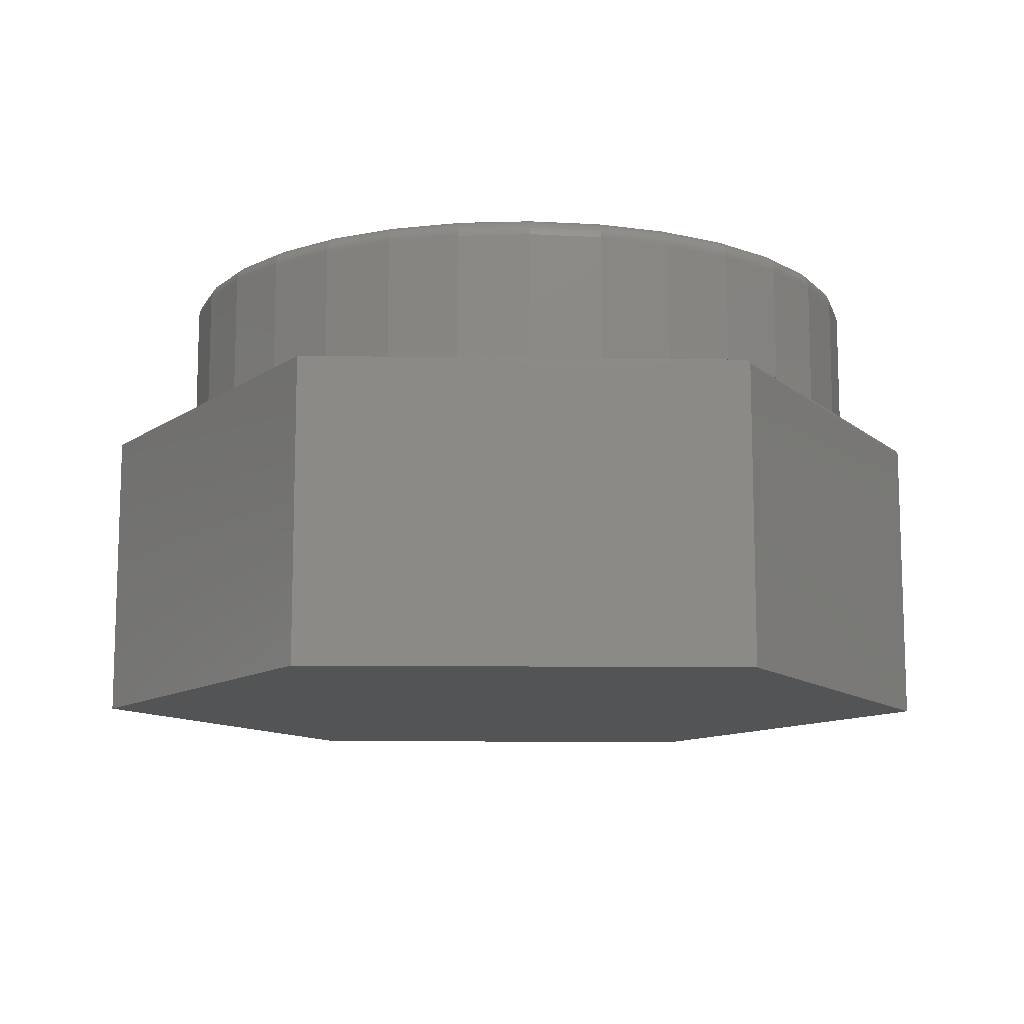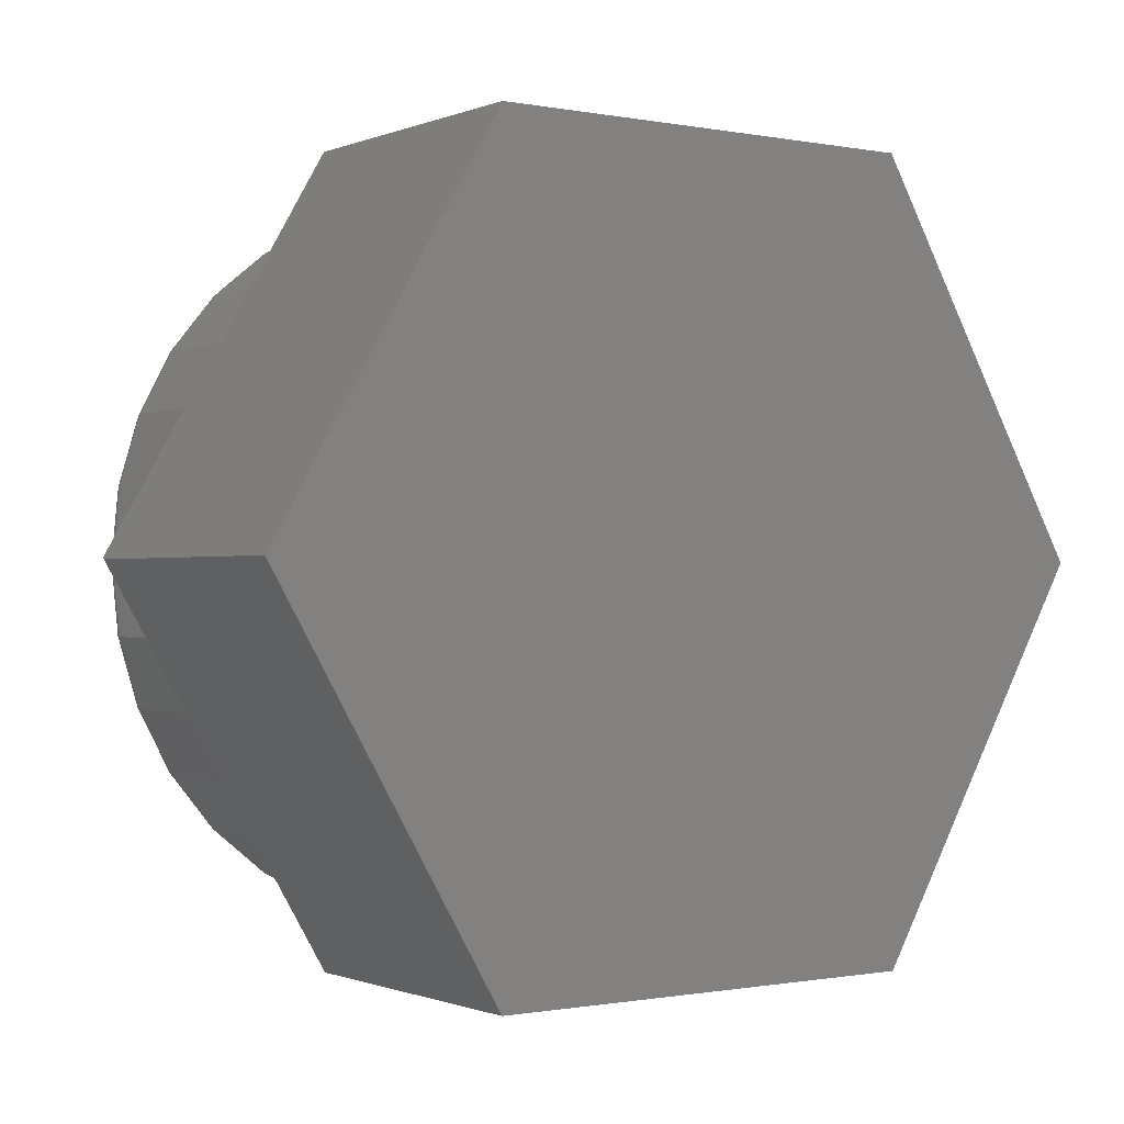
<metadata>
{"format":"stl","ext":"stl","renderer":"f3d","projection":"perspective","resolution":1024,"background":"white","views":[{"elev":-11.4,"azim":-1.8,"up":"+Z"},{"elev":-0.7,"azim":144.9,"up":"+Y"}]}
</metadata>
<code>
# stl→obj: 343 verts, 682 faces
v -0.1062 0.5656 0.75
v 0.1188 0.5656 0.75
v 0.006332 0.5766 0.75
v 0.227 0.5328 0.75
v -0.2143 0.5328 0.75
v 0.3267 0.4795 0.75
v -0.314 0.4795 0.75
v 0.4141 0.4077 0.75
v -0.4014 0.4077 0.75
v 0.4858 0.3204 0.75
v -0.4731 0.3204 0.75
v 0.5391 0.2207 0.75
v -0.5264 0.2207 0.75
v 0.5719 0.1125 0.75
v -0.5592 0.1125 0.75
v 0.583 -6.771e-16 0.75
v -0.5703 3.03e-16 0.75
v 0.5719 -0.1125 0.75
v -0.5592 -0.1125 0.75
v 0.5391 -0.2207 0.75
v -0.5264 -0.2207 0.75
v 0.4858 -0.3204 0.75
v -0.4731 -0.3204 0.75
v 0.4141 -0.4077 0.75
v -0.4014 -0.4077 0.75
v 0.3267 -0.4795 0.75
v -0.314 -0.4795 0.75
v 0.227 -0.5328 0.75
v -0.2143 -0.5328 0.75
v 0.1188 -0.5656 0.75
v -0.1062 -0.5656 0.75
v 0.006332 -0.5766 0.75
v 0.6142 0 0.5
v 0.6142 -1.489e-16 0.7188
v 0.6025 -0.1186 0.5
v 0.6025 -0.1186 0.7188
v 0.568 -0.2326 0.5
v 0.568 -0.2326 0.7188
v 0.5118 -0.3377 0.5
v 0.5118 -0.3377 0.7188
v 0.4362 -0.4298 0.5
v 0.4362 -0.4298 0.7188
v 0.3441 -0.5054 0.5
v 0.3441 -0.5054 0.7188
v 0.239 -0.5616 0.5
v 0.239 -0.5616 0.7188
v 0.1249 -0.5962 0.5
v 0.1249 -0.5962 0.7188
v 0.006332 -0.6079 0.5
v 0.006332 -0.6079 0.7188
v -0.1123 -0.5962 0.5
v -0.1123 -0.5962 0.7188
v -0.2263 -0.5616 0.5
v -0.2263 -0.5616 0.7188
v -0.3314 -0.5054 0.5
v -0.3314 -0.5054 0.7188
v -0.4235 -0.4298 0.5
v -0.4235 -0.4298 0.7188
v -0.4991 -0.3377 0.5
v -0.4991 -0.3377 0.7188
v -0.5553 -0.2326 0.5
v -0.5553 -0.2326 0.7188
v -0.5899 -0.1186 0.5
v -0.5899 -0.1186 0.7188
v -0.6016 7.444e-17 0.5
v -0.6016 7.444e-17 0.7188
v -0.5899 0.1186 0.5
v -0.5899 0.1186 0.7188
v -0.5553 0.2326 0.5
v -0.5553 0.2326 0.7188
v -0.4991 0.3377 0.5
v -0.4991 0.3377 0.7188
v -0.4235 0.4298 0.5
v -0.4235 0.4298 0.7188
v -0.3314 0.5054 0.5
v -0.3314 0.5054 0.7188
v -0.2263 0.5616 0.5
v -0.2263 0.5616 0.7188
v -0.1123 0.5962 0.5
v -0.1123 0.5962 0.7188
v 0.006332 0.6079 0.5
v 0.006332 0.6079 0.7188
v 0.1249 0.5962 0.5
v 0.1249 0.5962 0.7188
v 0.239 0.5616 0.5
v 0.239 0.5616 0.7188
v 0.3441 0.5054 0.5
v 0.3441 0.5054 0.7188
v 0.4362 0.4298 0.5
v 0.4362 0.4298 0.7188
v 0.5118 0.3377 0.5
v 0.5118 0.3377 0.7188
v 0.568 0.2326 0.5
v 0.568 0.2326 0.7188
v 0.6025 0.1186 0.5
v 0.6025 0.1186 0.7188
v 0.5891 -5.551e-17 0.7494
v 0.5779 -0.1137 0.7494
v 0.5949 -5.551e-17 0.7476
v 0.5836 -0.1148 0.7476
v 0.6003 -1.11e-16 0.7447
v 0.5889 -0.1159 0.7447
v 0.6051 -1.11e-16 0.7408
v 0.5936 -0.1168 0.7408
v 0.609 -1.11e-16 0.7361
v 0.5974 -0.1176 0.7361
v 0.6118 -5.551e-17 0.7307
v 0.6002 -0.1181 0.7307
v 0.6136 -1.11e-16 0.7248
v 0.602 -0.1185 0.7248
v -0.5652 -0.1137 0.7494
v -0.5764 -5.551e-17 0.7494
v -0.571 -0.1148 0.7476
v -0.5823 -5.551e-17 0.7476
v -0.5763 -0.1159 0.7447
v -0.5877 -1.11e-16 0.7447
v -0.5809 -0.1168 0.7408
v -0.5924 0 0.7408
v -0.5847 -0.1176 0.7361
v -0.5963 -1.11e-16 0.7361
v -0.5875 -0.1181 0.7307
v -0.5992 -5.551e-17 0.7307
v -0.5893 -0.1185 0.7248
v -0.601 -1.11e-16 0.7248
v -0.5321 -0.223 0.7494
v -0.5375 -0.2252 0.7476
v -0.5425 -0.2273 0.7447
v -0.5468 -0.2291 0.7408
v -0.5504 -0.2306 0.7361
v -0.5531 -0.2317 0.7307
v -0.5547 -0.2324 0.7248
v -0.4782 -0.3238 0.7494
v -0.4831 -0.327 0.7476
v -0.4876 -0.33 0.7447
v -0.4915 -0.3326 0.7408
v -0.4947 -0.3348 0.7361
v -0.4971 -0.3364 0.7307
v -0.4986 -0.3374 0.7248
v -0.4057 -0.4121 0.7494
v -0.4099 -0.4162 0.7476
v -0.4137 -0.42 0.7447
v -0.417 -0.4234 0.7408
v -0.4198 -0.4261 0.7361
v -0.4218 -0.4282 0.7307
v -0.4231 -0.4294 0.7248
v -0.3174 -0.4845 0.7494
v -0.3207 -0.4894 0.7476
v -0.3237 -0.4939 0.7447
v -0.3263 -0.4978 0.7408
v -0.3285 -0.5011 0.7361
v -0.3301 -0.5035 0.7307
v -0.3311 -0.5049 0.7248
v -0.2167 -0.5384 0.7494
v -0.2189 -0.5438 0.7476
v -0.221 -0.5488 0.7447
v -0.2228 -0.5532 0.7408
v -0.2243 -0.5568 0.7361
v -0.2254 -0.5594 0.7307
v -0.2261 -0.5611 0.7248
v -0.1074 -0.5715 0.7494
v -0.1085 -0.5773 0.7476
v -0.1096 -0.5826 0.7447
v -0.1105 -0.5872 0.7408
v -0.1112 -0.591 0.7361
v -0.1118 -0.5939 0.7307
v -0.1121 -0.5956 0.7248
v 0.006332 -0.5827 0.7494
v 0.006332 -0.5886 0.7476
v 0.006332 -0.594 0.7447
v 0.006332 -0.5987 0.7408
v 0.006332 -0.6026 0.7361
v 0.006332 -0.6055 0.7307
v 0.006332 -0.6073 0.7248
v 0.12 -0.5715 0.7494
v 0.1212 -0.5773 0.7476
v 0.1222 -0.5826 0.7447
v 0.1231 -0.5872 0.7408
v 0.1239 -0.591 0.7361
v 0.1245 -0.5939 0.7307
v 0.1248 -0.5956 0.7248
v 0.2293 -0.5384 0.7494
v 0.2316 -0.5438 0.7476
v 0.2336 -0.5488 0.7447
v 0.2355 -0.5532 0.7408
v 0.2369 -0.5568 0.7361
v 0.2381 -0.5594 0.7307
v 0.2387 -0.5611 0.7248
v 0.3301 -0.4845 0.7494
v 0.3333 -0.4894 0.7476
v 0.3363 -0.4939 0.7447
v 0.339 -0.4978 0.7408
v 0.3411 -0.5011 0.7361
v 0.3427 -0.5035 0.7307
v 0.3437 -0.5049 0.7248
v 0.4184 -0.4121 0.7494
v 0.4225 -0.4162 0.7476
v 0.4264 -0.42 0.7447
v 0.4297 -0.4234 0.7408
v 0.4325 -0.4261 0.7361
v 0.4345 -0.4282 0.7307
v 0.4358 -0.4294 0.7248
v 0.4909 -0.3238 0.7494
v 0.4957 -0.327 0.7476
v 0.5002 -0.33 0.7447
v 0.5042 -0.3326 0.7408
v 0.5074 -0.3348 0.7361
v 0.5098 -0.3364 0.7307
v 0.5113 -0.3374 0.7248
v 0.5447 -0.223 0.7494
v 0.5501 -0.2252 0.7476
v 0.5551 -0.2273 0.7447
v 0.5595 -0.2291 0.7408
v 0.5631 -0.2306 0.7361
v 0.5658 -0.2317 0.7307
v 0.5674 -0.2324 0.7248
v -0.5652 0.1137 0.7494
v -0.571 0.1148 0.7476
v -0.5763 0.1159 0.7447
v -0.5809 0.1168 0.7408
v -0.5847 0.1176 0.7361
v -0.5875 0.1181 0.7307
v -0.5893 0.1185 0.7248
v 0.5779 0.1137 0.7494
v 0.5836 0.1148 0.7476
v 0.5889 0.1159 0.7447
v 0.5936 0.1168 0.7408
v 0.5974 0.1176 0.7361
v 0.6002 0.1181 0.7307
v 0.602 0.1185 0.7248
v 0.5447 0.223 0.7494
v 0.5501 0.2252 0.7476
v 0.5551 0.2273 0.7447
v 0.5595 0.2291 0.7408
v 0.5631 0.2306 0.7361
v 0.5658 0.2317 0.7307
v 0.5674 0.2324 0.7248
v 0.4909 0.3238 0.7494
v 0.4957 0.327 0.7476
v 0.5002 0.33 0.7447
v 0.5042 0.3326 0.7408
v 0.5074 0.3348 0.7361
v 0.5098 0.3364 0.7307
v 0.5113 0.3374 0.7248
v 0.4184 0.4121 0.7494
v 0.4225 0.4162 0.7476
v 0.4264 0.42 0.7447
v 0.4297 0.4234 0.7408
v 0.4325 0.4261 0.7361
v 0.4345 0.4282 0.7307
v 0.4358 0.4294 0.7248
v 0.3301 0.4845 0.7494
v 0.3333 0.4894 0.7476
v 0.3363 0.4939 0.7447
v 0.339 0.4978 0.7408
v 0.3411 0.5011 0.7361
v 0.3427 0.5035 0.7307
v 0.3437 0.5049 0.7248
v 0.2293 0.5384 0.7494
v 0.2316 0.5438 0.7476
v 0.2336 0.5488 0.7447
v 0.2355 0.5532 0.7408
v 0.2369 0.5568 0.7361
v 0.2381 0.5594 0.7307
v 0.2387 0.5611 0.7248
v 0.12 0.5715 0.7494
v 0.1212 0.5773 0.7476
v 0.1222 0.5826 0.7447
v 0.1231 0.5872 0.7408
v 0.1239 0.591 0.7361
v 0.1245 0.5939 0.7307
v 0.1248 0.5956 0.7248
v 0.006332 0.5827 0.7494
v 0.006332 0.5886 0.7476
v 0.006332 0.594 0.7447
v 0.006332 0.5987 0.7408
v 0.006332 0.6026 0.7361
v 0.006332 0.6055 0.7307
v 0.006332 0.6073 0.7248
v -0.1074 0.5715 0.7494
v -0.1085 0.5773 0.7476
v -0.1096 0.5826 0.7447
v -0.1105 0.5872 0.7408
v -0.1112 0.591 0.7361
v -0.1118 0.5939 0.7307
v -0.1121 0.5956 0.7248
v -0.2167 0.5384 0.7494
v -0.2189 0.5438 0.7476
v -0.221 0.5488 0.7447
v -0.2228 0.5532 0.7408
v -0.2243 0.5568 0.7361
v -0.2254 0.5594 0.7307
v -0.2261 0.5611 0.7248
v -0.3174 0.4845 0.7494
v -0.3207 0.4894 0.7476
v -0.3237 0.4939 0.7447
v -0.3263 0.4978 0.7408
v -0.3285 0.5011 0.7361
v -0.3301 0.5035 0.7307
v -0.3311 0.5049 0.7248
v -0.4057 0.4121 0.7494
v -0.4099 0.4162 0.7476
v -0.4137 0.42 0.7447
v -0.417 0.4234 0.7408
v -0.4198 0.4261 0.7361
v -0.4218 0.4282 0.7307
v -0.4231 0.4294 0.7248
v -0.4782 0.3238 0.7494
v -0.4831 0.327 0.7476
v -0.4876 0.33 0.7447
v -0.4915 0.3326 0.7408
v -0.4947 0.3348 0.7361
v -0.4971 0.3364 0.7307
v -0.4986 0.3374 0.7248
v -0.5321 0.223 0.7494
v -0.5375 0.2252 0.7476
v -0.5425 0.2273 0.7447
v -0.5468 0.2291 0.7408
v -0.5504 0.2306 0.7361
v -0.5531 0.2317 0.7307
v -0.5547 0.2324 0.7248
v 0.7298 0.007732 0.5
v 0.3523 -0.6373 0.5
v -0.7422 0 0.5
v -0.3692 -0.6373 0.5
v -0.3692 0.6373 0.5
v 0.3613 0.6373 0.5
v 0.7344 0 0
v 0.7313 0.005328 0.4996
v 0.7344 0 0.4922
v 0.3613 0.6373 0
v 0.7325 0.003181 0.4985
v 0.7335 0.001479 0.4968
v 0.7342 0.0003805 0.4946
v 0.3613 -0.6373 0.4922
v 0.3613 -0.6373 0
v 0.3587 -0.6373 0.4977
v 0.3564 -0.6373 0.4991
v 0.3537 -0.6373 0.4999
v -0.3692 -0.6373 0
v 0.3612 -0.6373 0.4934
v 0.3604 -0.6373 0.4957
v -0.3692 0.6373 0
v -0.7422 0 0
f 1 2 3
f 2 1 4
f 4 1 5
f 4 5 6
f 6 5 7
f 6 7 8
f 8 7 9
f 8 9 10
f 10 9 11
f 10 11 12
f 12 11 13
f 12 13 14
f 14 13 15
f 14 15 16
f 16 15 17
f 16 17 18
f 18 17 19
f 18 19 20
f 20 19 21
f 20 21 22
f 22 21 23
f 22 23 24
f 24 23 25
f 24 25 26
f 26 25 27
f 26 27 28
f 28 27 29
f 28 29 30
f 30 29 31
f 30 31 32
f 33 34 35
f 35 34 36
f 35 36 37
f 37 36 38
f 37 38 39
f 39 38 40
f 39 40 41
f 41 40 42
f 41 42 43
f 43 42 44
f 43 44 45
f 45 44 46
f 45 46 47
f 47 46 48
f 47 48 49
f 49 48 50
f 49 50 51
f 51 50 52
f 51 52 53
f 53 52 54
f 53 54 55
f 55 54 56
f 55 56 57
f 57 56 58
f 57 58 59
f 59 58 60
f 59 60 61
f 61 60 62
f 61 62 63
f 63 62 64
f 63 64 65
f 65 64 66
f 65 66 67
f 67 66 68
f 67 68 69
f 69 68 70
f 69 70 71
f 71 70 72
f 71 72 73
f 73 72 74
f 73 74 75
f 75 74 76
f 75 76 77
f 77 76 78
f 77 78 79
f 79 78 80
f 79 80 81
f 81 80 82
f 81 82 83
f 83 82 84
f 83 84 85
f 85 84 86
f 85 86 87
f 87 86 88
f 87 88 89
f 89 88 90
f 89 90 91
f 91 90 92
f 91 92 93
f 93 92 94
f 93 94 95
f 95 94 96
f 95 96 33
f 33 96 34
f 16 18 97
f 97 18 98
f 97 98 99
f 99 98 100
f 99 100 101
f 101 100 102
f 101 102 103
f 103 102 104
f 103 104 105
f 105 104 106
f 105 106 107
f 107 106 108
f 107 108 109
f 109 108 110
f 109 110 34
f 34 110 36
f 19 17 111
f 111 17 112
f 111 112 113
f 113 112 114
f 113 114 115
f 115 114 116
f 115 116 117
f 117 116 118
f 117 118 119
f 119 118 120
f 119 120 121
f 121 120 122
f 121 122 123
f 123 122 124
f 123 124 64
f 64 124 66
f 21 19 125
f 125 19 111
f 125 111 126
f 126 111 113
f 126 113 127
f 127 113 115
f 127 115 128
f 128 115 117
f 128 117 129
f 129 117 119
f 129 119 130
f 130 119 121
f 130 121 131
f 131 121 123
f 131 123 62
f 62 123 64
f 23 21 132
f 132 21 125
f 132 125 133
f 133 125 126
f 133 126 134
f 134 126 127
f 134 127 135
f 135 127 128
f 135 128 136
f 136 128 129
f 136 129 137
f 137 129 130
f 137 130 138
f 138 130 131
f 138 131 60
f 60 131 62
f 25 23 139
f 139 23 132
f 139 132 140
f 140 132 133
f 140 133 141
f 141 133 134
f 141 134 142
f 142 134 135
f 142 135 143
f 143 135 136
f 143 136 144
f 144 136 137
f 144 137 145
f 145 137 138
f 145 138 58
f 58 138 60
f 27 25 146
f 146 25 139
f 146 139 147
f 147 139 140
f 147 140 148
f 148 140 141
f 148 141 149
f 149 141 142
f 149 142 150
f 150 142 143
f 150 143 151
f 151 143 144
f 151 144 152
f 152 144 145
f 152 145 56
f 56 145 58
f 29 27 153
f 153 27 146
f 153 146 154
f 154 146 147
f 154 147 155
f 155 147 148
f 155 148 156
f 156 148 149
f 156 149 157
f 157 149 150
f 157 150 158
f 158 150 151
f 158 151 159
f 159 151 152
f 159 152 54
f 54 152 56
f 31 29 160
f 160 29 153
f 160 153 161
f 161 153 154
f 161 154 162
f 162 154 155
f 162 155 163
f 163 155 156
f 163 156 164
f 164 156 157
f 164 157 165
f 165 157 158
f 165 158 166
f 166 158 159
f 166 159 52
f 52 159 54
f 32 31 167
f 167 31 160
f 167 160 168
f 168 160 161
f 168 161 169
f 169 161 162
f 169 162 170
f 170 162 163
f 170 163 171
f 171 163 164
f 171 164 172
f 172 164 165
f 172 165 173
f 173 165 166
f 173 166 50
f 50 166 52
f 30 32 174
f 174 32 167
f 174 167 175
f 175 167 168
f 175 168 176
f 176 168 169
f 176 169 177
f 177 169 170
f 177 170 178
f 178 170 171
f 178 171 179
f 179 171 172
f 179 172 180
f 180 172 173
f 180 173 48
f 48 173 50
f 28 30 181
f 181 30 174
f 181 174 182
f 182 174 175
f 182 175 183
f 183 175 176
f 183 176 184
f 184 176 177
f 184 177 185
f 185 177 178
f 185 178 186
f 186 178 179
f 186 179 187
f 187 179 180
f 187 180 46
f 46 180 48
f 26 28 188
f 188 28 181
f 188 181 189
f 189 181 182
f 189 182 190
f 190 182 183
f 190 183 191
f 191 183 184
f 191 184 192
f 192 184 185
f 192 185 193
f 193 185 186
f 193 186 194
f 194 186 187
f 194 187 44
f 44 187 46
f 24 26 195
f 195 26 188
f 195 188 196
f 196 188 189
f 196 189 197
f 197 189 190
f 197 190 198
f 198 190 191
f 198 191 199
f 199 191 192
f 199 192 200
f 200 192 193
f 200 193 201
f 201 193 194
f 201 194 42
f 42 194 44
f 22 24 202
f 202 24 195
f 202 195 203
f 203 195 196
f 203 196 204
f 204 196 197
f 204 197 205
f 205 197 198
f 205 198 206
f 206 198 199
f 206 199 207
f 207 199 200
f 207 200 208
f 208 200 201
f 208 201 40
f 40 201 42
f 20 22 209
f 209 22 202
f 209 202 210
f 210 202 203
f 210 203 211
f 211 203 204
f 211 204 212
f 212 204 205
f 212 205 213
f 213 205 206
f 213 206 214
f 214 206 207
f 214 207 215
f 215 207 208
f 215 208 38
f 38 208 40
f 18 20 98
f 98 20 209
f 98 209 100
f 100 209 210
f 100 210 102
f 102 210 211
f 102 211 104
f 104 211 212
f 104 212 106
f 106 212 213
f 106 213 108
f 108 213 214
f 108 214 110
f 110 214 215
f 110 215 36
f 36 215 38
f 17 15 112
f 112 15 216
f 112 216 114
f 114 216 217
f 114 217 116
f 116 217 218
f 116 218 118
f 118 218 219
f 118 219 120
f 120 219 220
f 120 220 122
f 122 220 221
f 122 221 124
f 124 221 222
f 124 222 66
f 66 222 68
f 14 16 223
f 223 16 97
f 223 97 224
f 224 97 99
f 224 99 225
f 225 99 101
f 225 101 226
f 226 101 103
f 226 103 227
f 227 103 105
f 227 105 228
f 228 105 107
f 228 107 229
f 229 107 109
f 229 109 96
f 96 109 34
f 12 14 230
f 230 14 223
f 230 223 231
f 231 223 224
f 231 224 232
f 232 224 225
f 232 225 233
f 233 225 226
f 233 226 234
f 234 226 227
f 234 227 235
f 235 227 228
f 235 228 236
f 236 228 229
f 236 229 94
f 94 229 96
f 10 12 237
f 237 12 230
f 237 230 238
f 238 230 231
f 238 231 239
f 239 231 232
f 239 232 240
f 240 232 233
f 240 233 241
f 241 233 234
f 241 234 242
f 242 234 235
f 242 235 243
f 243 235 236
f 243 236 92
f 92 236 94
f 8 10 244
f 244 10 237
f 244 237 245
f 245 237 238
f 245 238 246
f 246 238 239
f 246 239 247
f 247 239 240
f 247 240 248
f 248 240 241
f 248 241 249
f 249 241 242
f 249 242 250
f 250 242 243
f 250 243 90
f 90 243 92
f 6 8 251
f 251 8 244
f 251 244 252
f 252 244 245
f 252 245 253
f 253 245 246
f 253 246 254
f 254 246 247
f 254 247 255
f 255 247 248
f 255 248 256
f 256 248 249
f 256 249 257
f 257 249 250
f 257 250 88
f 88 250 90
f 4 6 258
f 258 6 251
f 258 251 259
f 259 251 252
f 259 252 260
f 260 252 253
f 260 253 261
f 261 253 254
f 261 254 262
f 262 254 255
f 262 255 263
f 263 255 256
f 263 256 264
f 264 256 257
f 264 257 86
f 86 257 88
f 2 4 265
f 265 4 258
f 265 258 266
f 266 258 259
f 266 259 267
f 267 259 260
f 267 260 268
f 268 260 261
f 268 261 269
f 269 261 262
f 269 262 270
f 270 262 263
f 270 263 271
f 271 263 264
f 271 264 84
f 84 264 86
f 3 2 272
f 272 2 265
f 272 265 273
f 273 265 266
f 273 266 274
f 274 266 267
f 274 267 275
f 275 267 268
f 275 268 276
f 276 268 269
f 276 269 277
f 277 269 270
f 277 270 278
f 278 270 271
f 278 271 82
f 82 271 84
f 1 3 279
f 279 3 272
f 279 272 280
f 280 272 273
f 280 273 281
f 281 273 274
f 281 274 282
f 282 274 275
f 282 275 283
f 283 275 276
f 283 276 284
f 284 276 277
f 284 277 285
f 285 277 278
f 285 278 80
f 80 278 82
f 5 1 286
f 286 1 279
f 286 279 287
f 287 279 280
f 287 280 288
f 288 280 281
f 288 281 289
f 289 281 282
f 289 282 290
f 290 282 283
f 290 283 291
f 291 283 284
f 291 284 292
f 292 284 285
f 292 285 78
f 78 285 80
f 7 5 293
f 293 5 286
f 293 286 294
f 294 286 287
f 294 287 295
f 295 287 288
f 295 288 296
f 296 288 289
f 296 289 297
f 297 289 290
f 297 290 298
f 298 290 291
f 298 291 299
f 299 291 292
f 299 292 76
f 76 292 78
f 9 7 300
f 300 7 293
f 300 293 301
f 301 293 294
f 301 294 302
f 302 294 295
f 302 295 303
f 303 295 296
f 303 296 304
f 304 296 297
f 304 297 305
f 305 297 298
f 305 298 306
f 306 298 299
f 306 299 74
f 74 299 76
f 11 9 307
f 307 9 300
f 307 300 308
f 308 300 301
f 308 301 309
f 309 301 302
f 309 302 310
f 310 302 303
f 310 303 311
f 311 303 304
f 311 304 312
f 312 304 305
f 312 305 313
f 313 305 306
f 313 306 72
f 72 306 74
f 13 11 314
f 314 11 307
f 314 307 315
f 315 307 308
f 315 308 316
f 316 308 309
f 316 309 317
f 317 309 310
f 317 310 318
f 318 310 311
f 318 311 319
f 319 311 312
f 319 312 320
f 320 312 313
f 320 313 70
f 70 313 72
f 15 13 216
f 216 13 314
f 216 314 217
f 217 314 315
f 217 315 218
f 218 315 316
f 218 316 219
f 219 316 317
f 219 317 220
f 220 317 318
f 220 318 221
f 221 318 319
f 221 319 222
f 222 319 320
f 222 320 68
f 68 320 70
f 321 91 93
f 321 93 95
f 321 95 33
f 321 33 35
f 321 35 37
f 321 37 39
f 321 39 322
f 323 324 59
f 323 59 61
f 323 61 63
f 323 63 65
f 323 65 67
f 323 67 69
f 323 69 71
f 325 323 71
f 325 71 73
f 325 73 75
f 325 75 77
f 325 77 79
f 325 79 81
f 325 81 326
f 324 322 49
f 324 49 51
f 324 51 53
f 324 53 55
f 324 55 57
f 324 57 59
f 326 81 83
f 326 83 85
f 326 85 87
f 326 87 89
f 326 89 91
f 326 91 321
f 322 39 41
f 322 41 43
f 322 43 45
f 322 45 47
f 322 47 49
f 327 328 329
f 327 330 328
f 330 321 328
f 330 326 321
f 329 328 331
f 329 331 332
f 329 332 333
f 334 335 329
f 329 335 327
f 335 336 337
f 335 337 338
f 335 338 322
f 335 322 324
f 335 324 339
f 336 335 334
f 336 334 340
f 336 340 341
f 321 338 328
f 321 322 338
f 334 333 340
f 334 329 333
f 340 333 341
f 341 333 332
f 341 332 336
f 336 332 331
f 336 331 337
f 337 331 328
f 337 328 338
f 330 327 342
f 342 327 343
f 327 335 343
f 343 335 339
f 325 342 323
f 323 342 343
f 326 330 325
f 325 330 342
f 323 343 324
f 324 343 339

</code>
